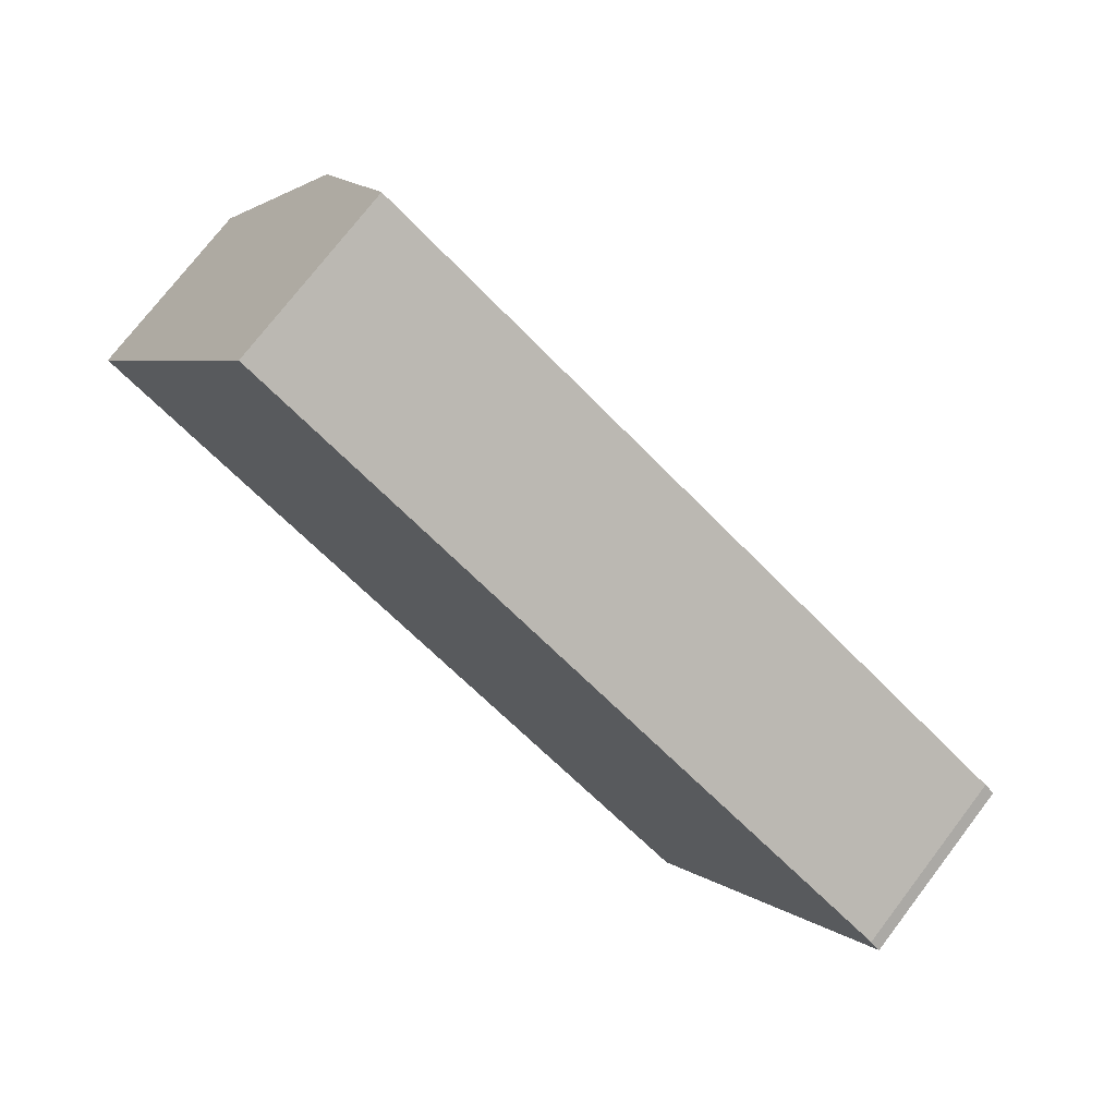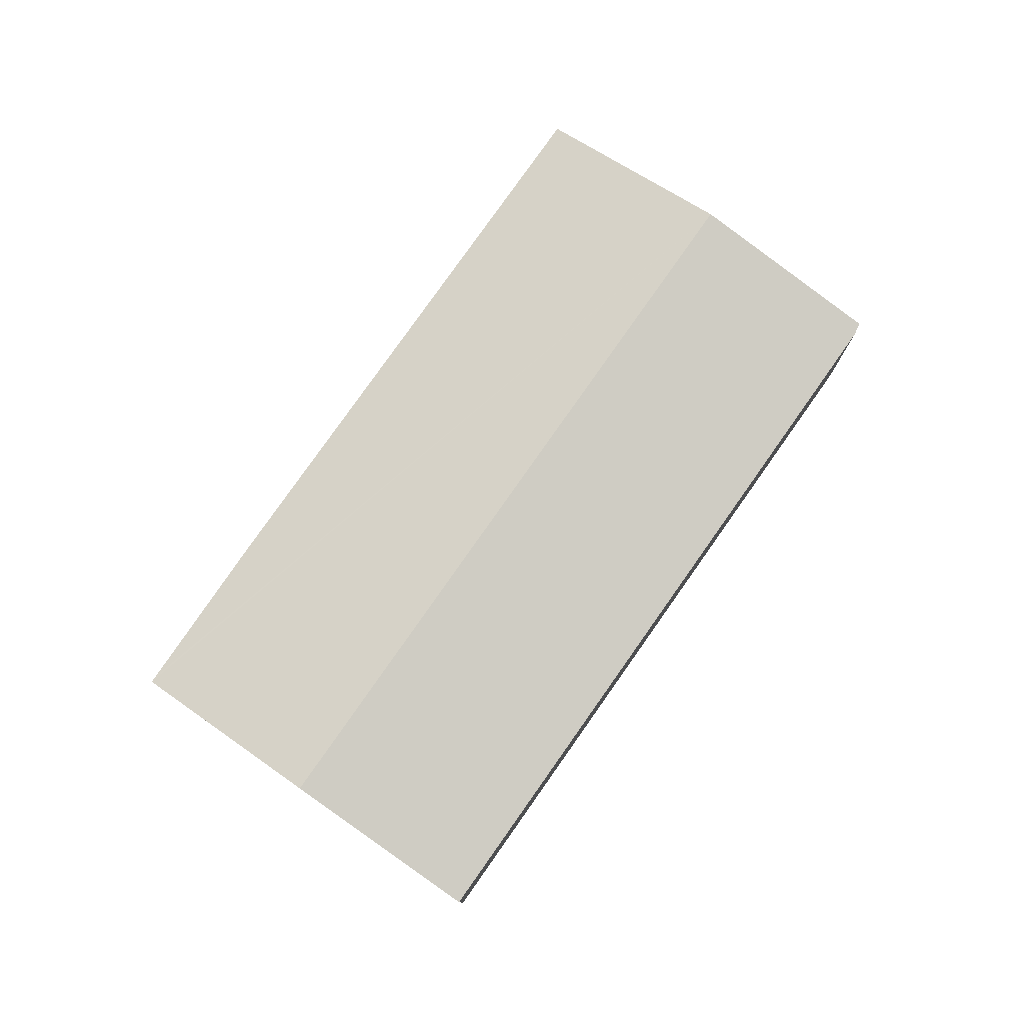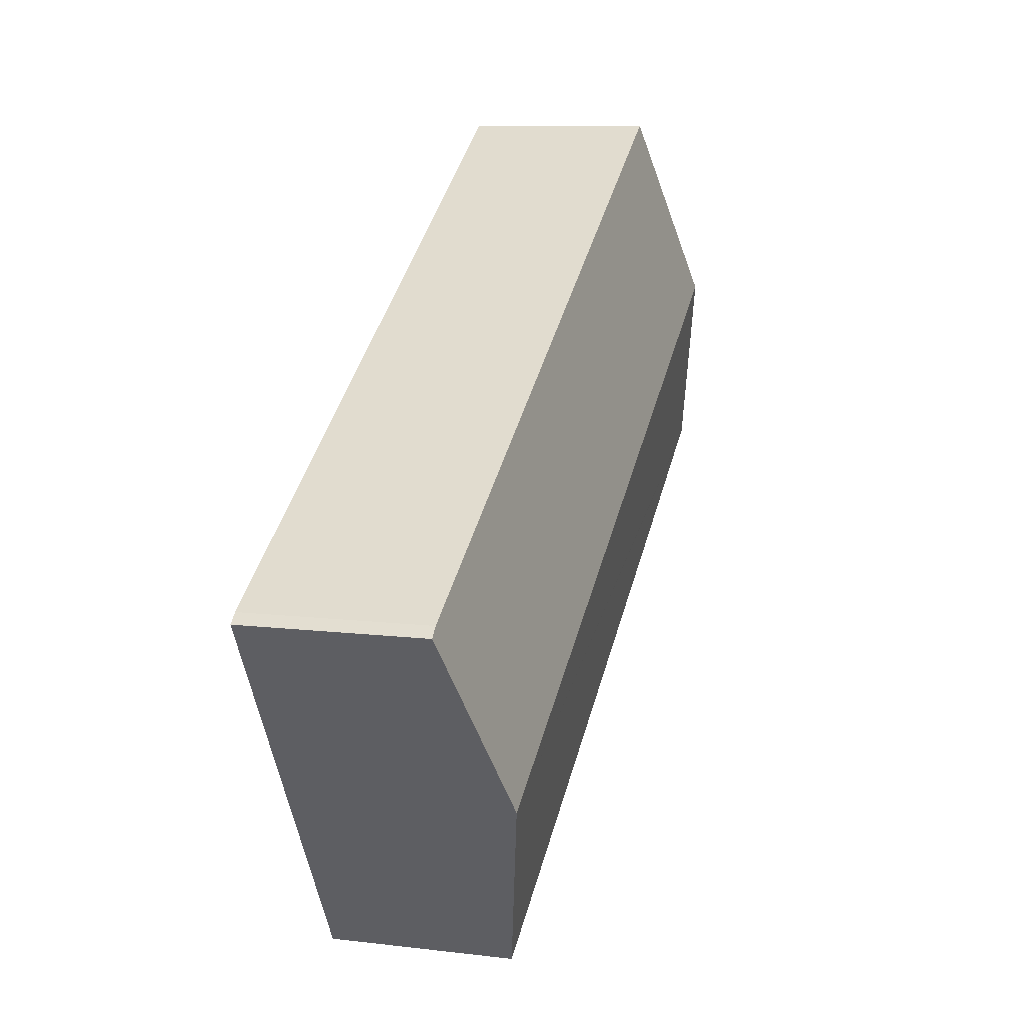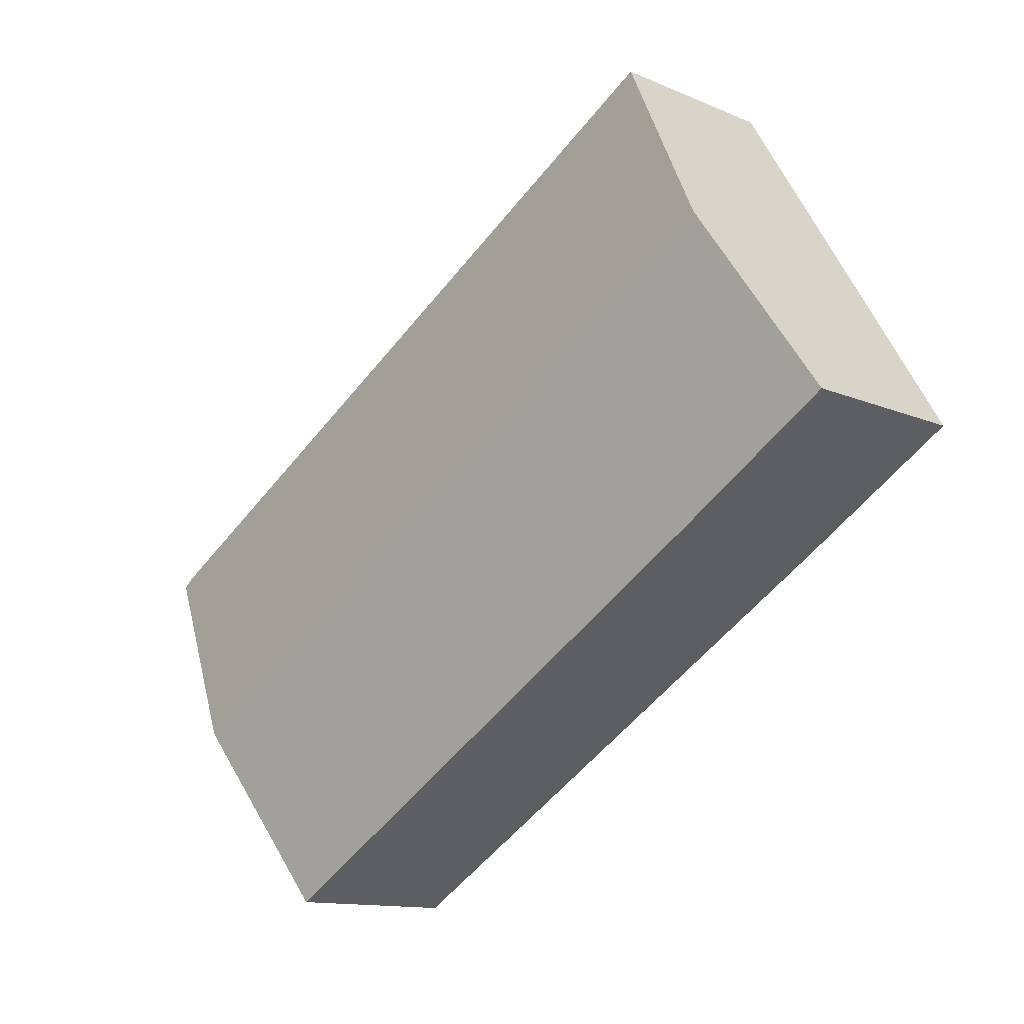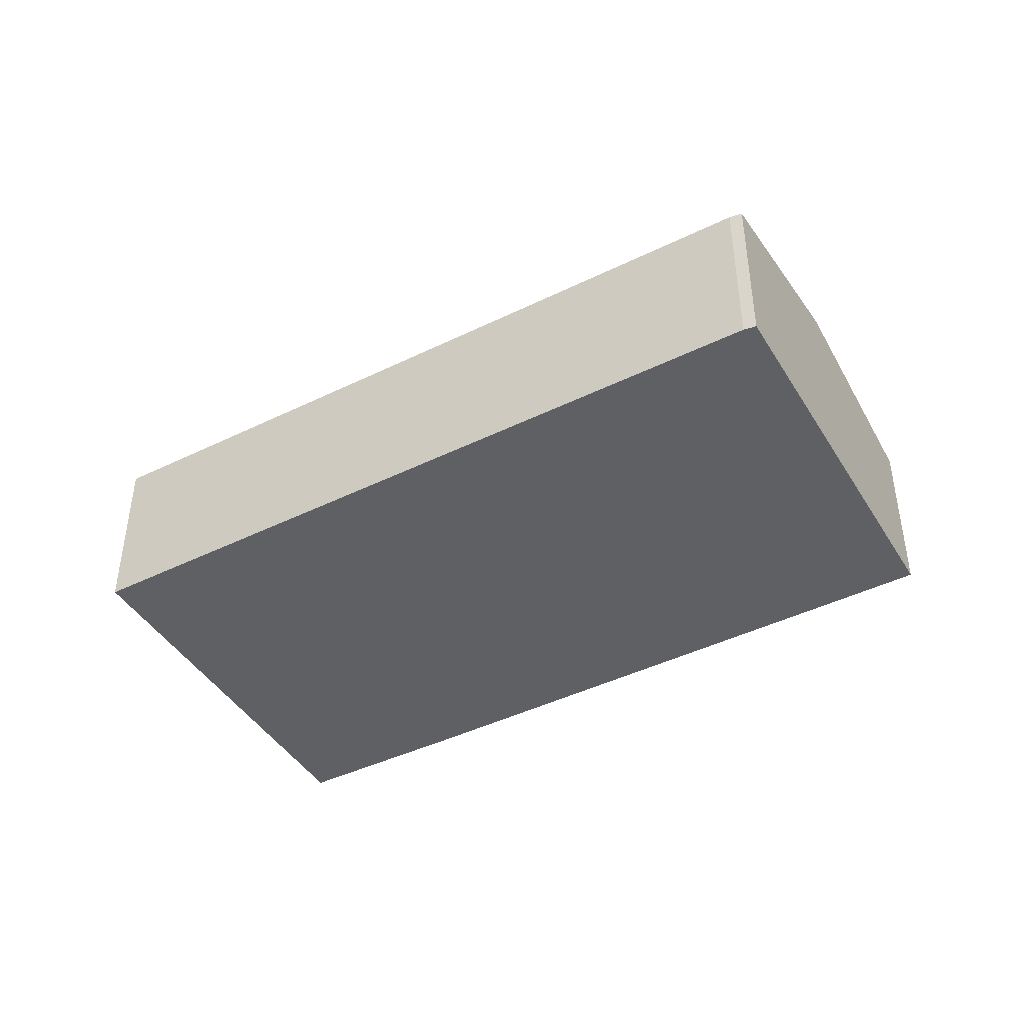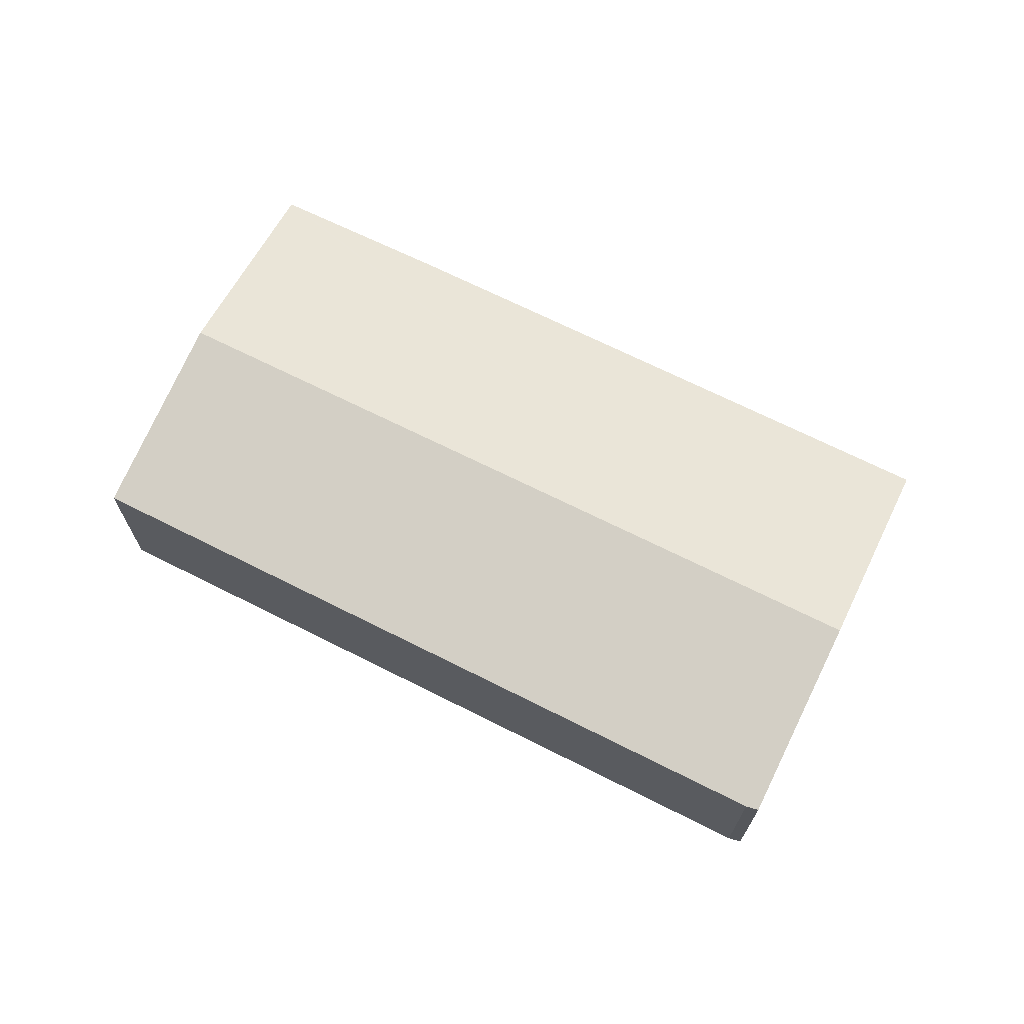
<metadata>
{"format":"obj","ext":"obj","renderer":"f3d","projection":"perspective","resolution":1024,"background":"white","views":[{"elev":74.4,"azim":37.4,"up":"+Z"},{"elev":78.7,"azim":-23.8,"up":"+Y"},{"elev":9.9,"azim":107.3,"up":"+Z"},{"elev":-12.5,"azim":-134.9,"up":"+Z"},{"elev":-43.9,"azim":61.0,"up":"+Y"},{"elev":70.0,"azim":57.7,"up":"+Y"}]}
</metadata>
<code>
v  6.751 4.623 -4.158
v  20.17 5.624 -5.971
v  17.33 4.623 -10.56
v  3.949 4.623 -2.46
v  0.15 4.633 -0.093
v  0 4.634 2.838e-16
v  0.135 4.682 0.223
v  2.762 5.624 4.569
v  22.72 4.619 -1.186
v  5.534 4.63 9.156
v  22.98 4.63 -1.411
v  0 0 0
v  0.15 5.695e-18 -0.093
v  3.949 1.506e-16 -2.46
v  6.751 2.546e-16 -4.158
v  17.33 6.467e-16 -10.56
v  0.135 -1.365e-17 0.223
v  2.762 -2.798e-16 4.569
v  5.534 -5.606e-16 9.156
v  22.72 7.262e-17 -1.186
v  22.98 8.64e-17 -1.411
v  20.17 3.656e-16 -5.971
g defaultobject
f 1 2 3
f 2 1 4
f 2 4 5
f 2 5 6
f 2 6 7
f 2 7 8
f 9 8 10
f 8 9 2
f 2 9 11
f 5 12 6
f 12 5 13
f 13 5 4
f 13 4 14
f 14 4 1
f 14 1 15
f 15 1 3
f 15 3 16
f 12 7 6
f 7 12 8
f 8 12 17
f 8 17 18
f 8 18 10
f 10 18 19
f 19 9 10
f 9 19 20
f 9 21 11
f 21 9 20
f 21 2 11
f 2 21 22
f 2 22 3
f 3 22 16
f 20 22 21
f 22 20 19
f 22 19 16
f 16 19 15
f 15 19 14
f 14 19 18
f 14 18 13
f 13 18 17
f 13 17 12

</code>
